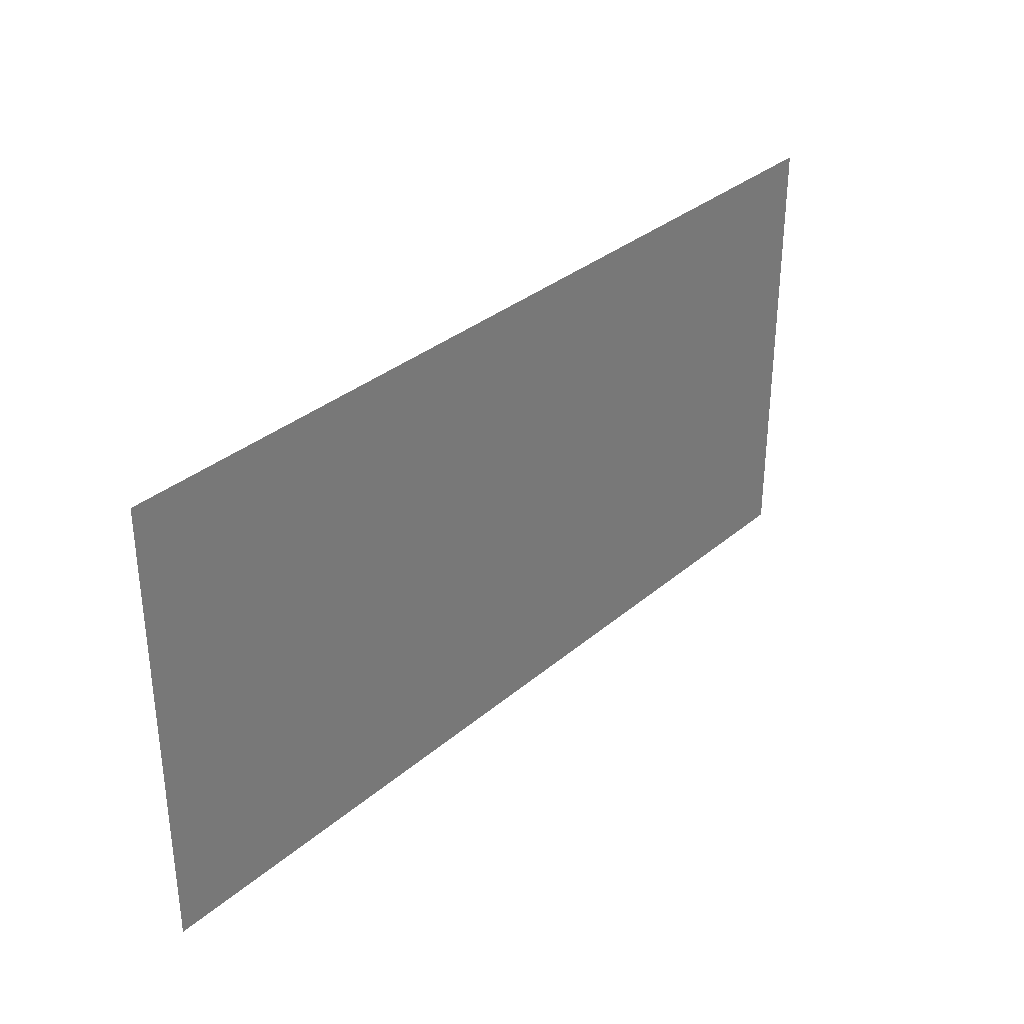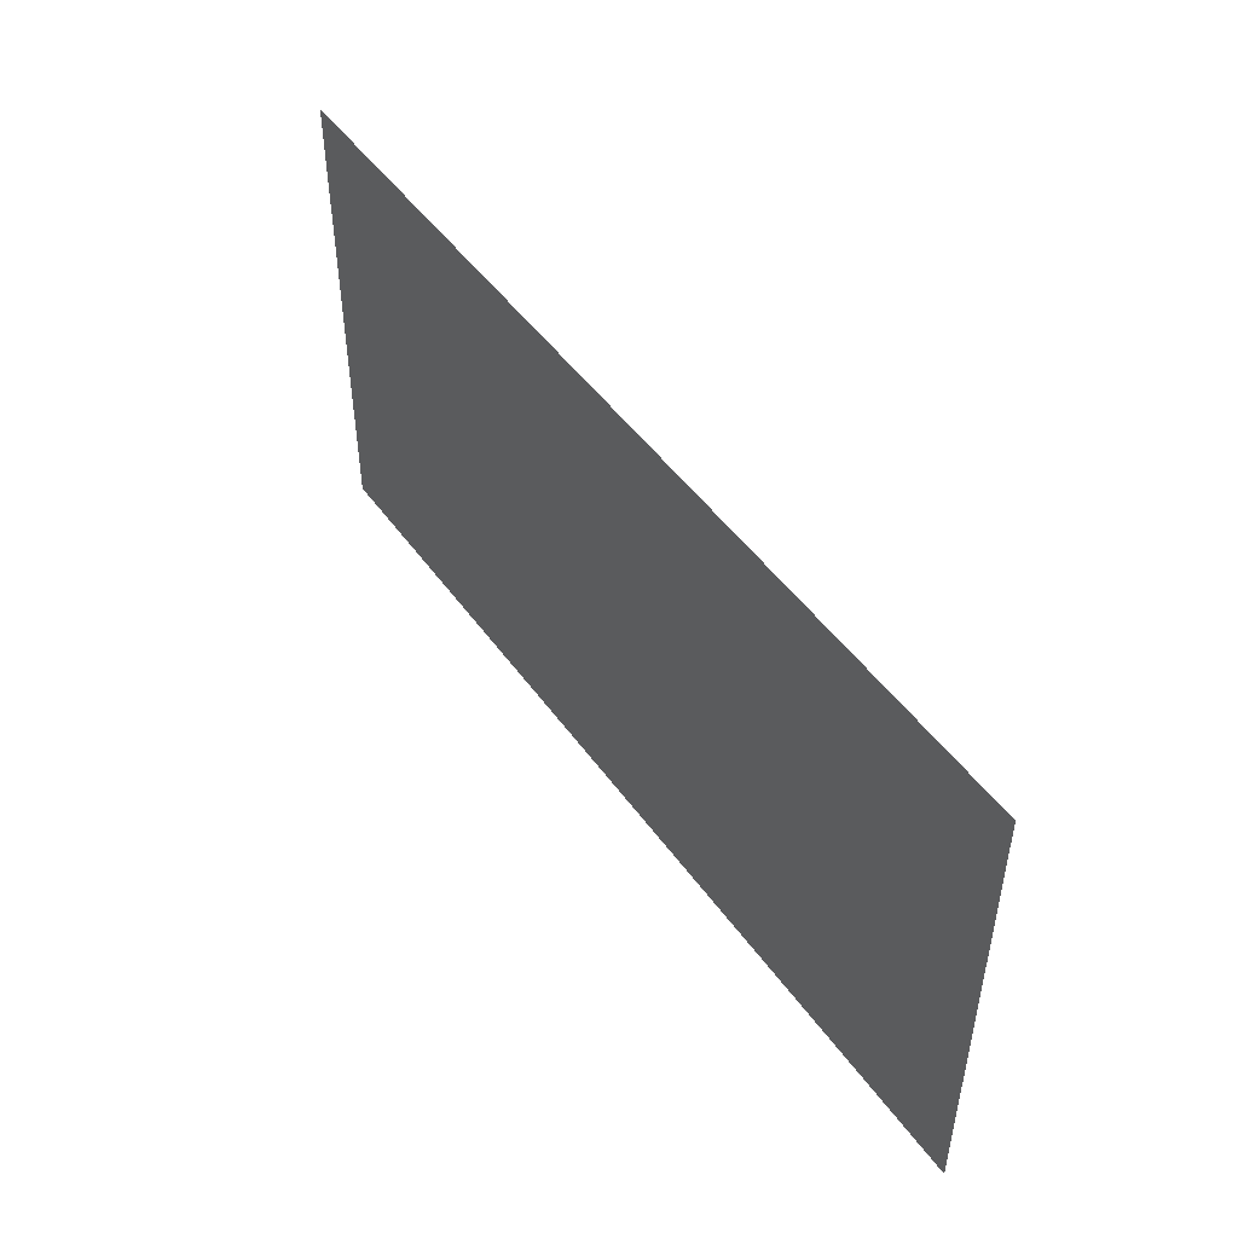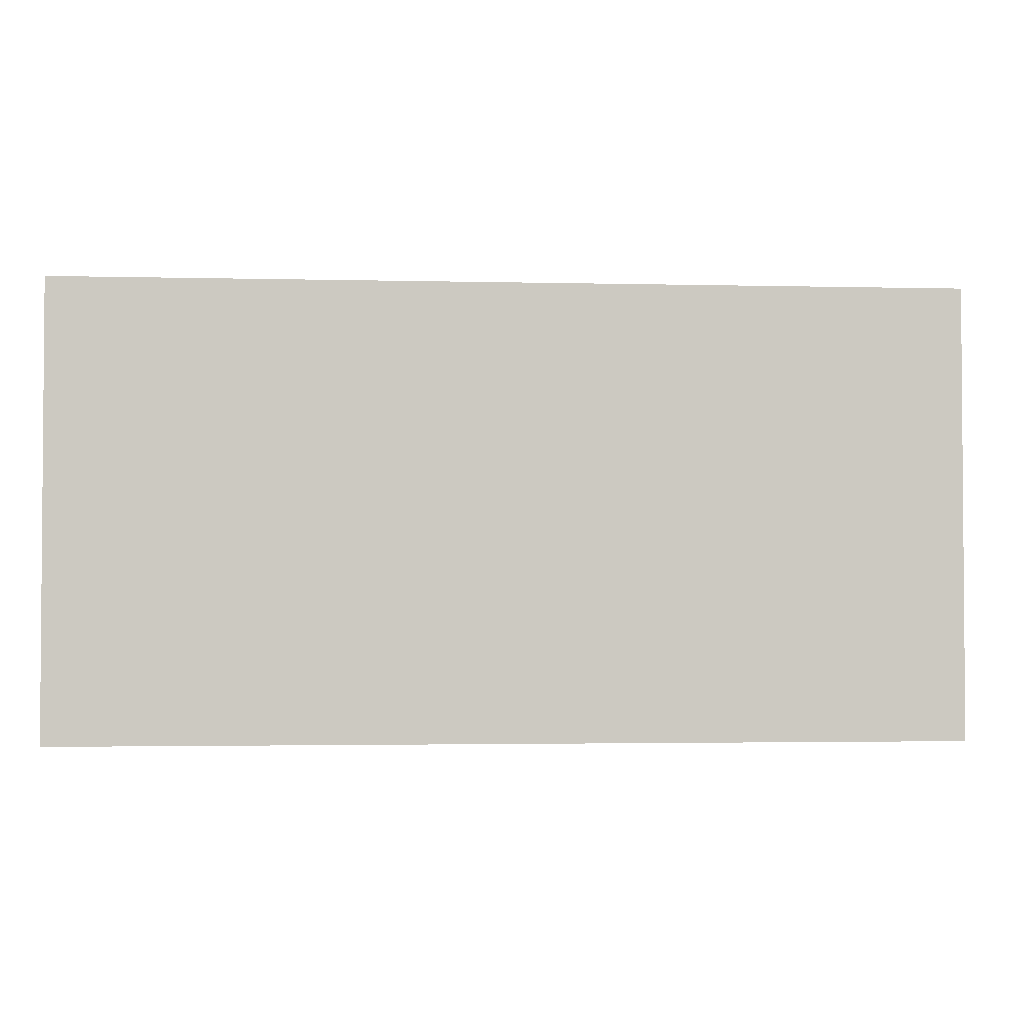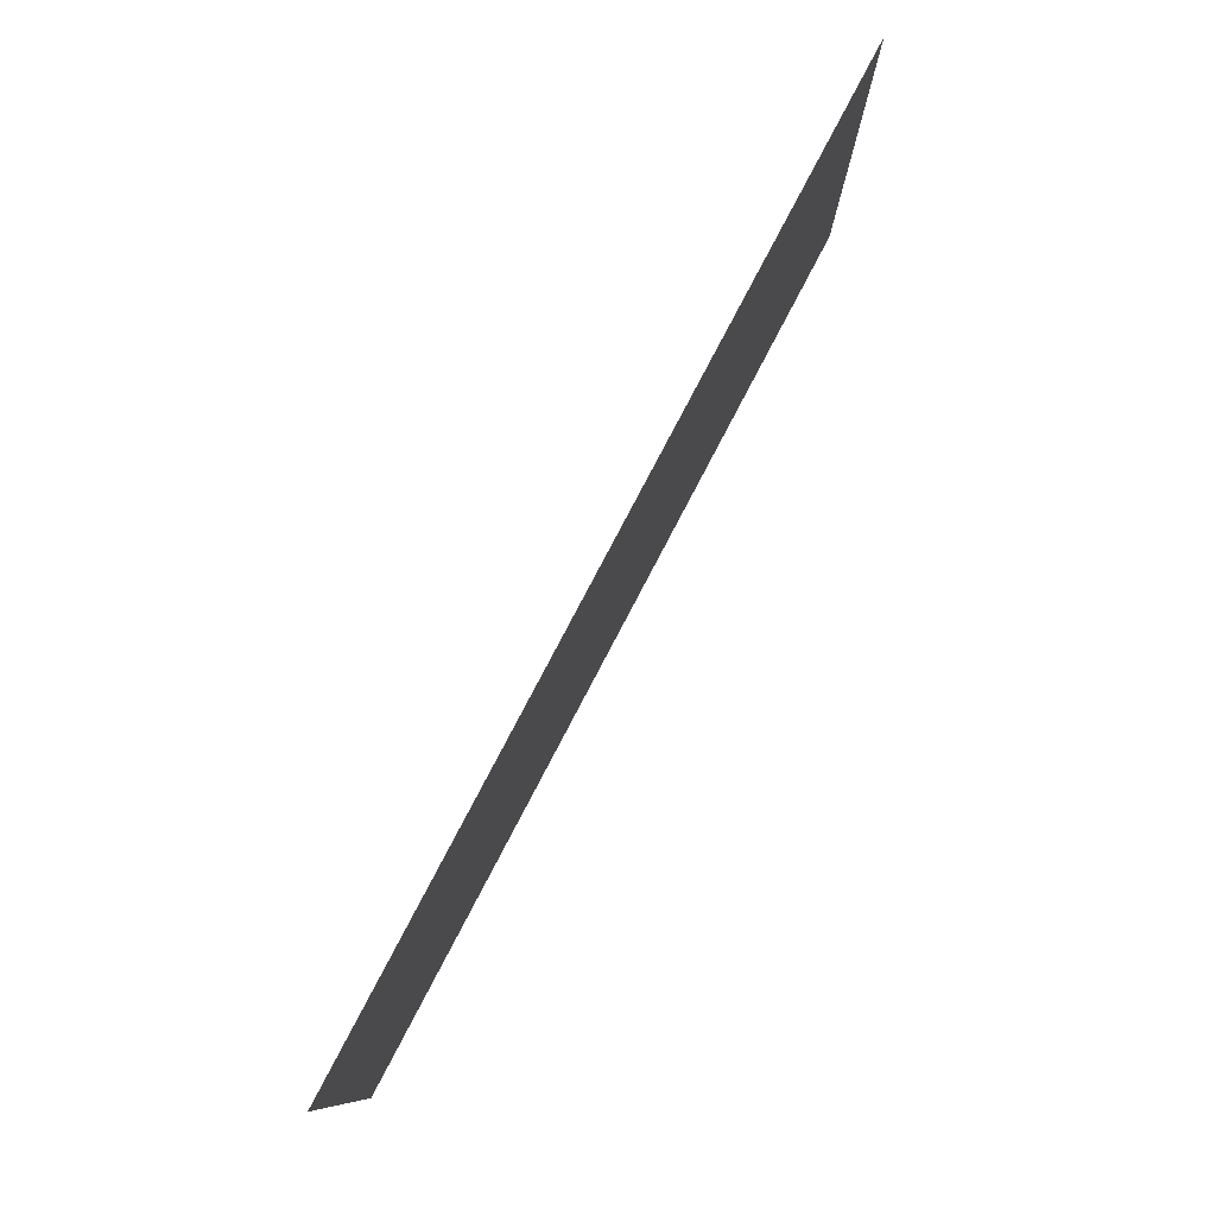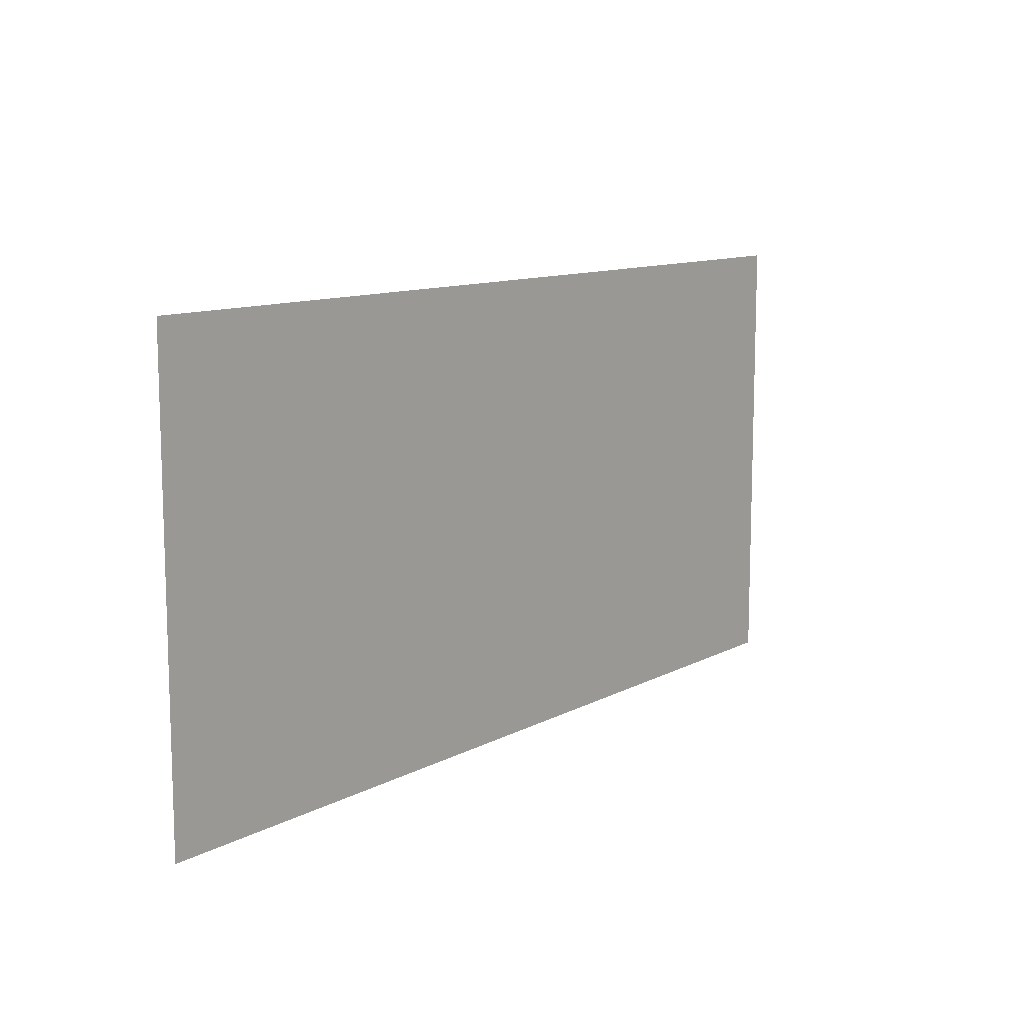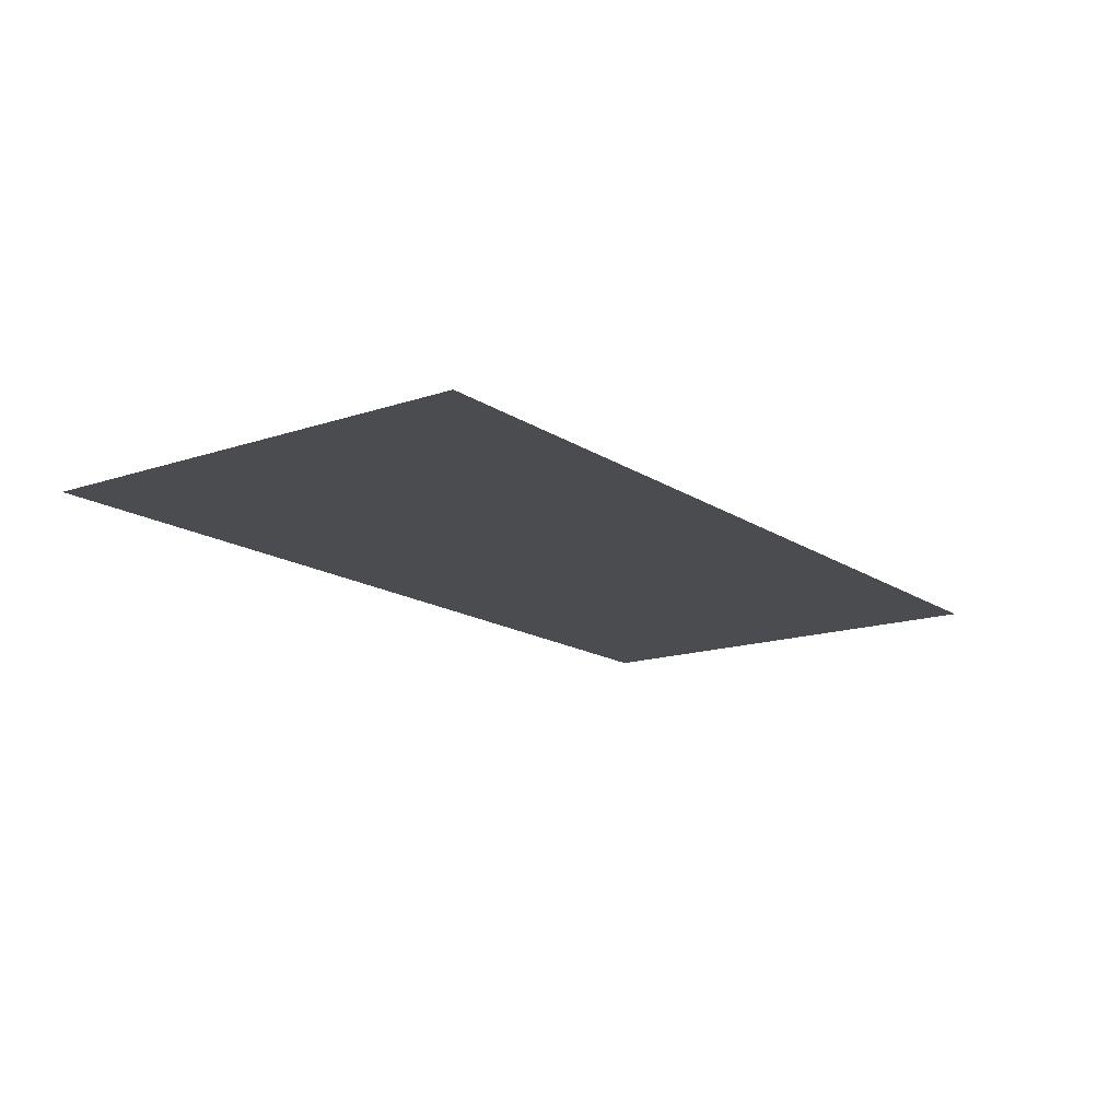
<metadata>
{"format":"obj","ext":"obj","renderer":"f3d","projection":"perspective","resolution":1024,"background":"white","views":[{"elev":33.0,"azim":-49.3,"up":"+Y"},{"elev":48.1,"azim":56.1,"up":"+Y"},{"elev":-2.5,"azim":175.0,"up":"+Y"},{"elev":79.5,"azim":117.7,"up":"+Y"},{"elev":11.1,"azim":127.9,"up":"+Y"},{"elev":-15.2,"azim":-54.1,"up":"+Z"}]}
</metadata>
<code>
v 0 0 0
v 2e+04 0 0
v 2e+04 1e+04 0
v 0 1e+04 0
f 1 2 3 4

</code>
